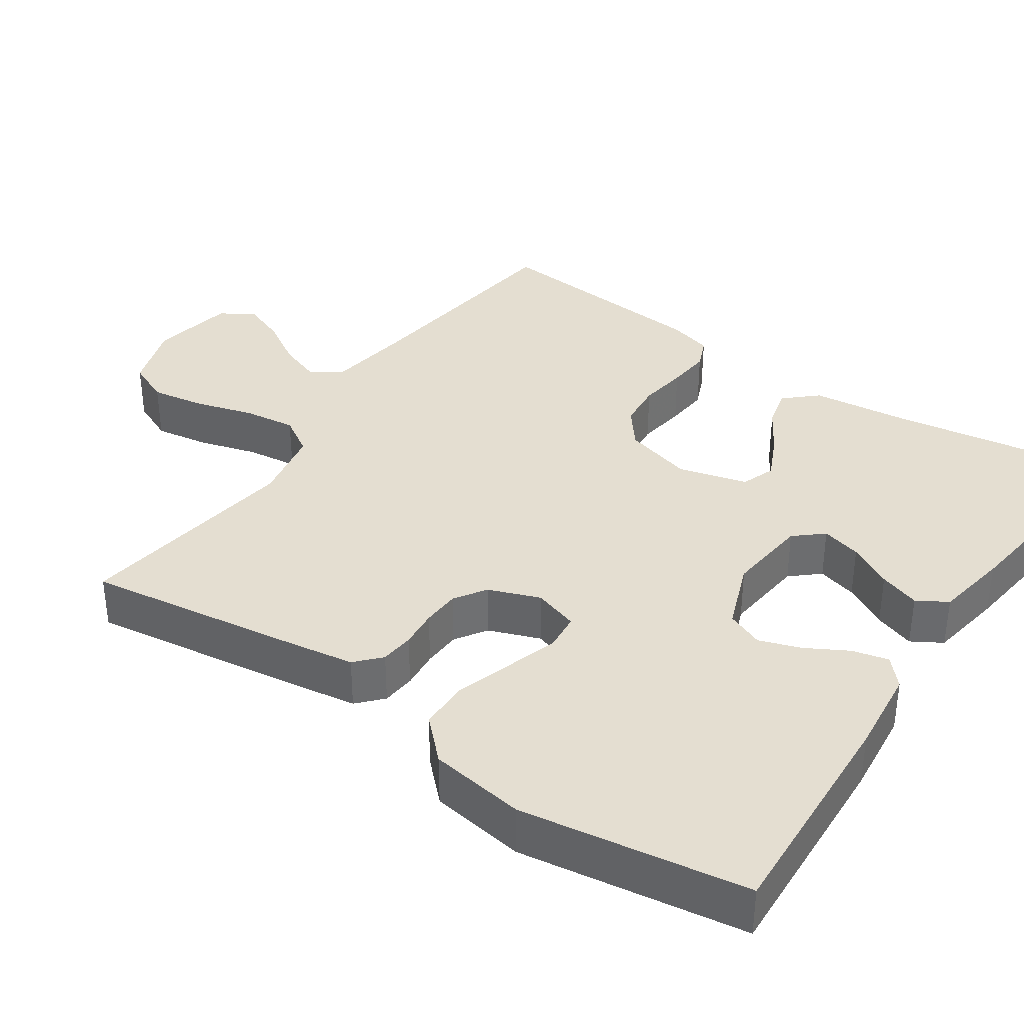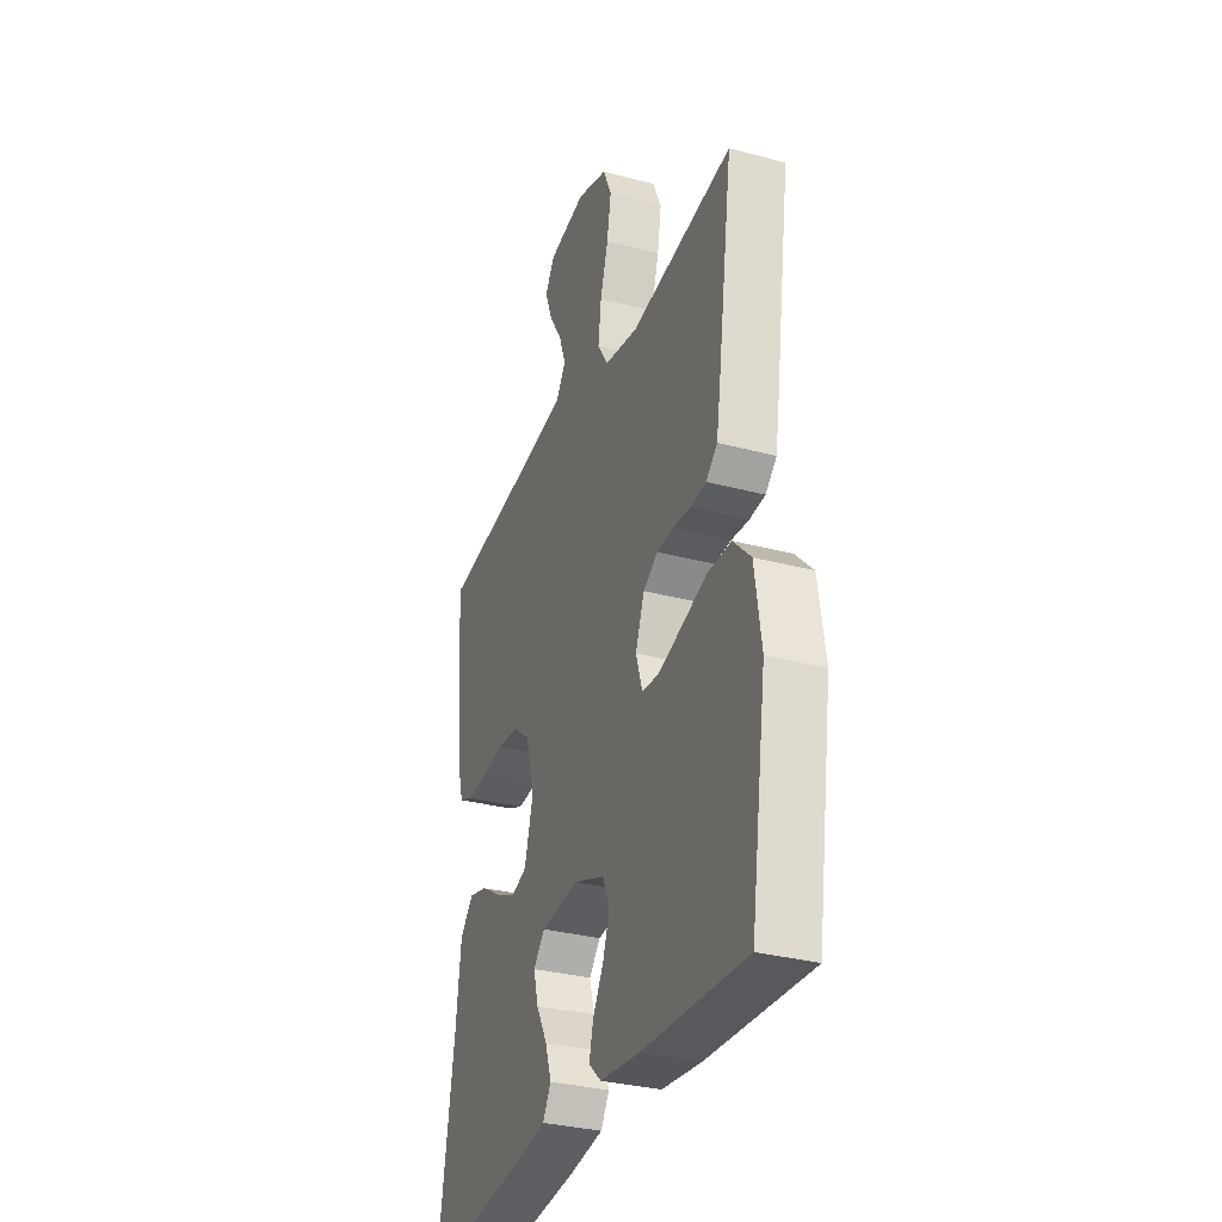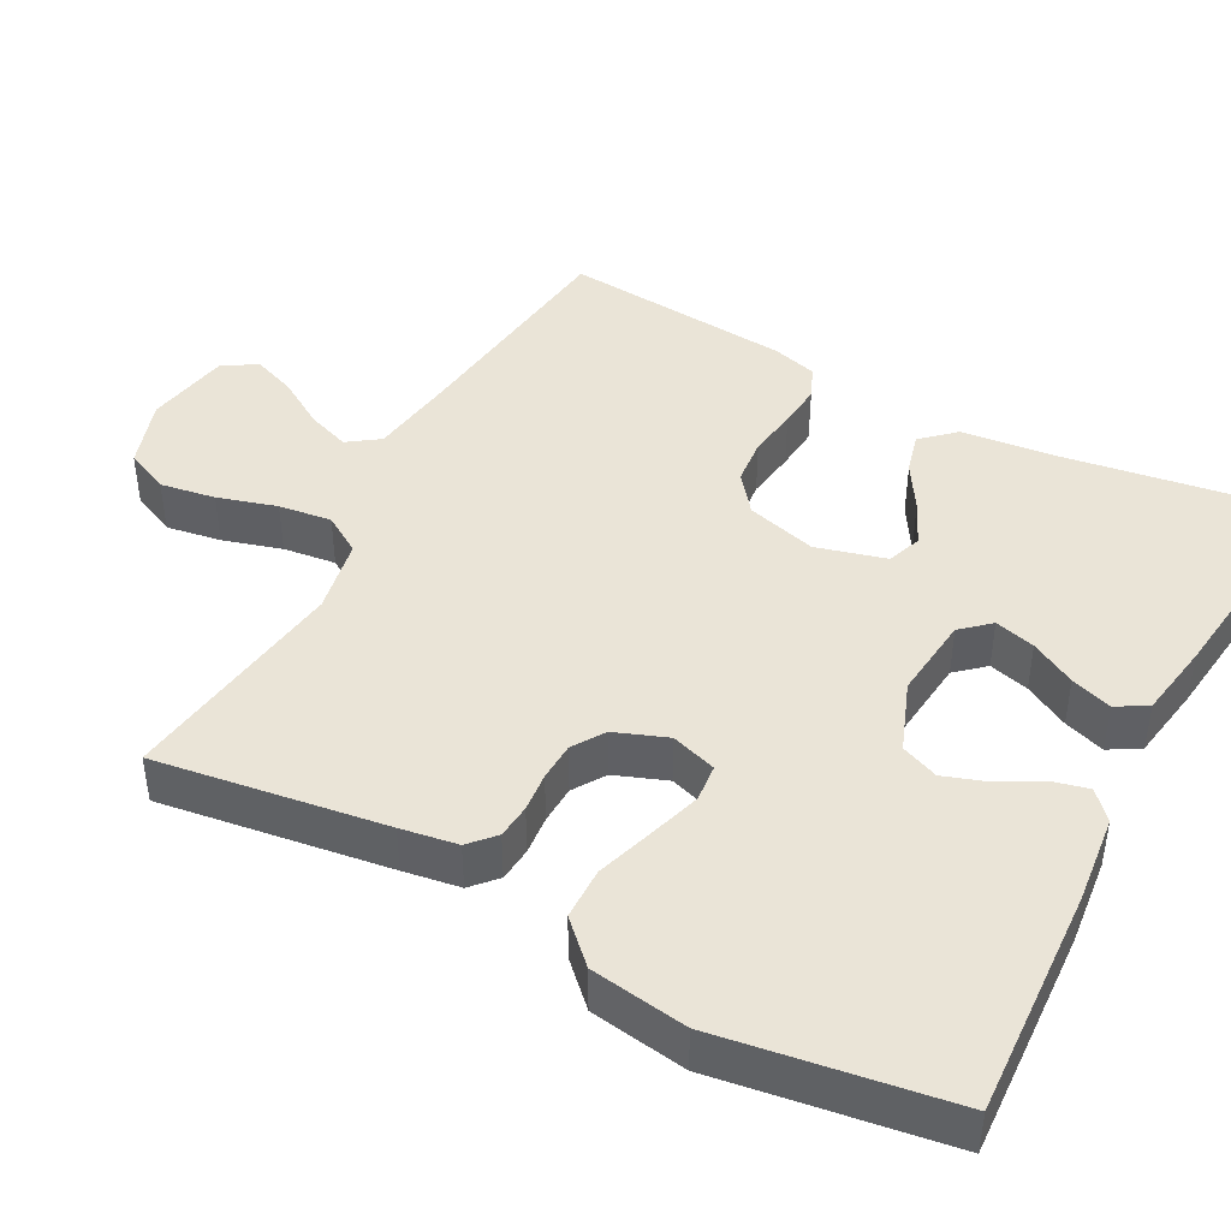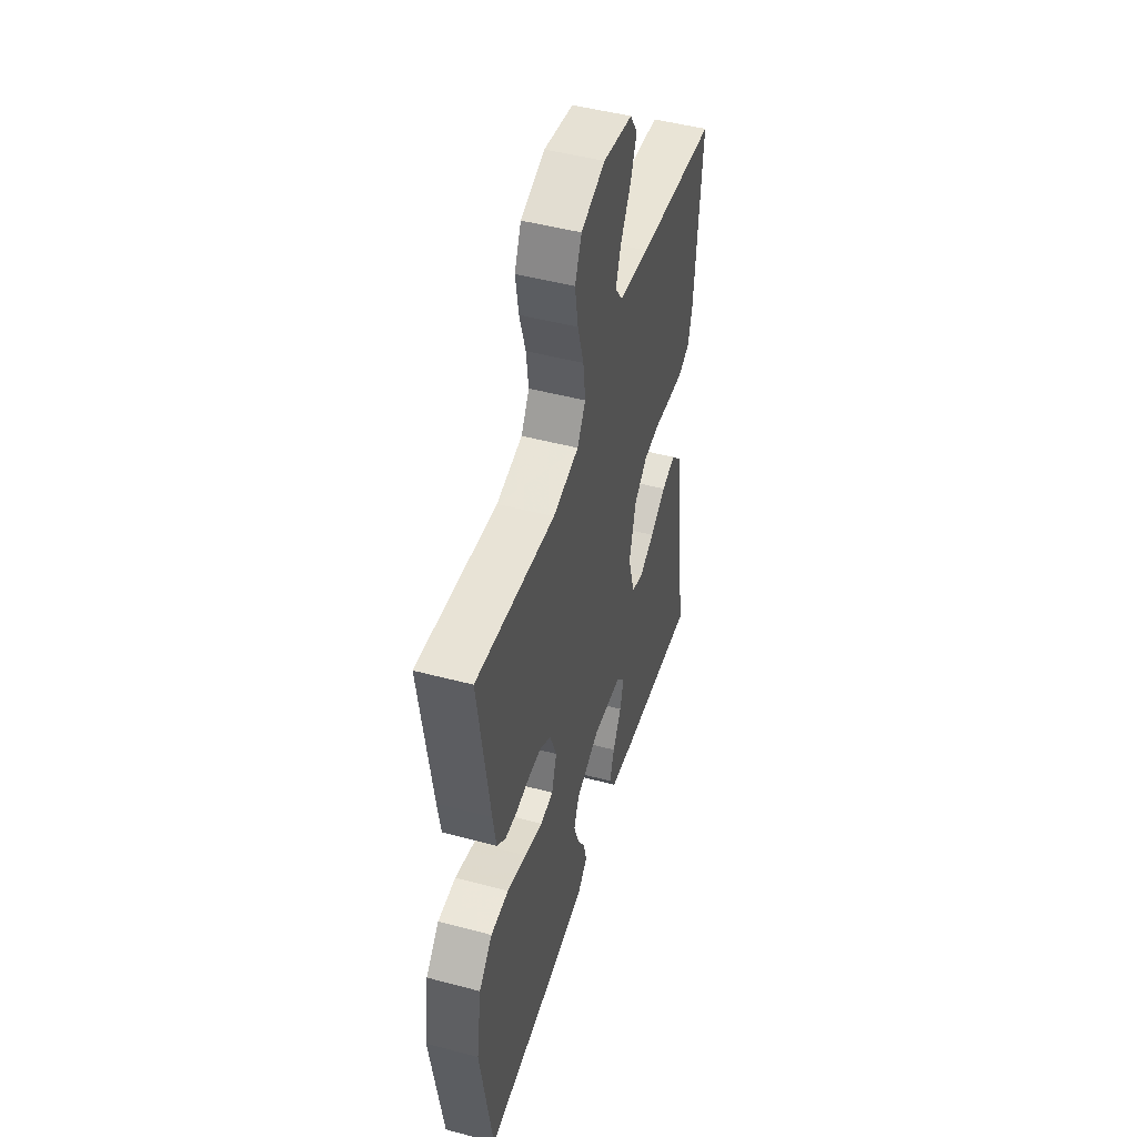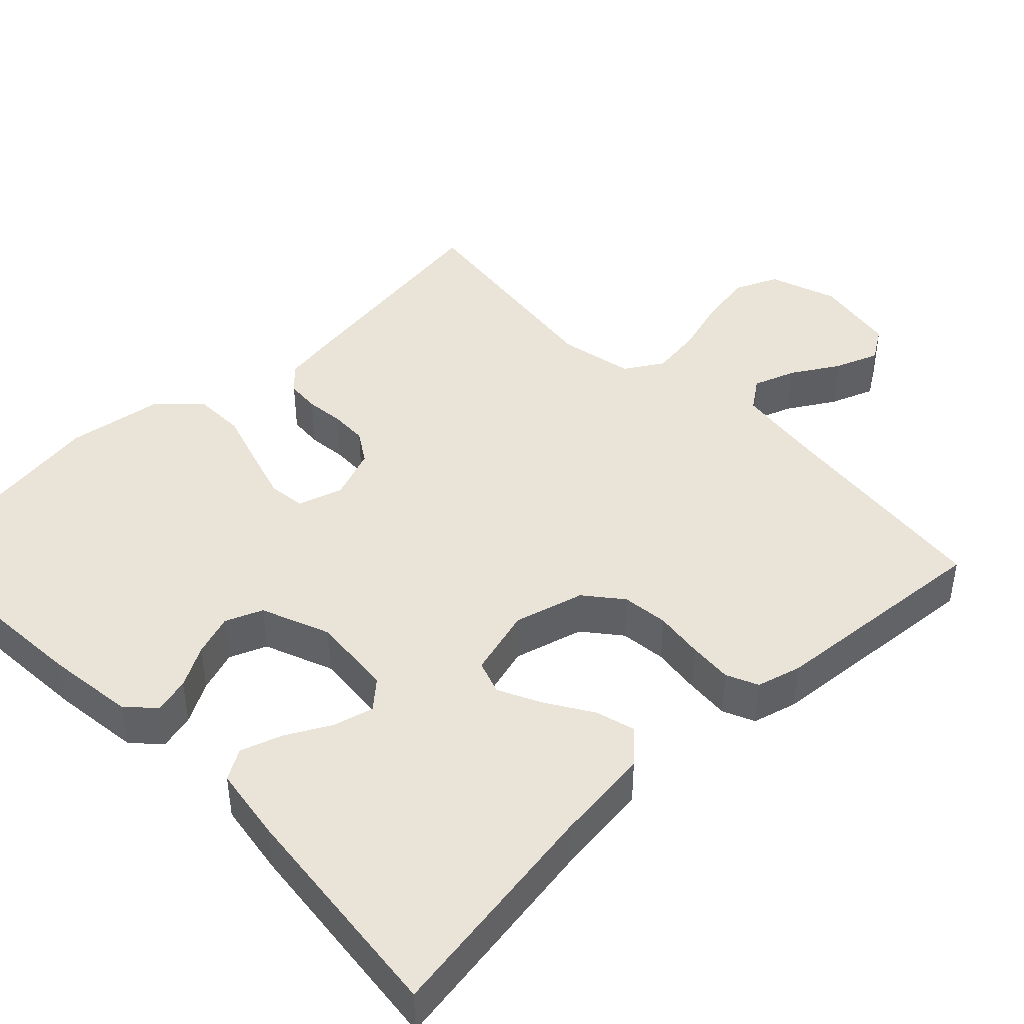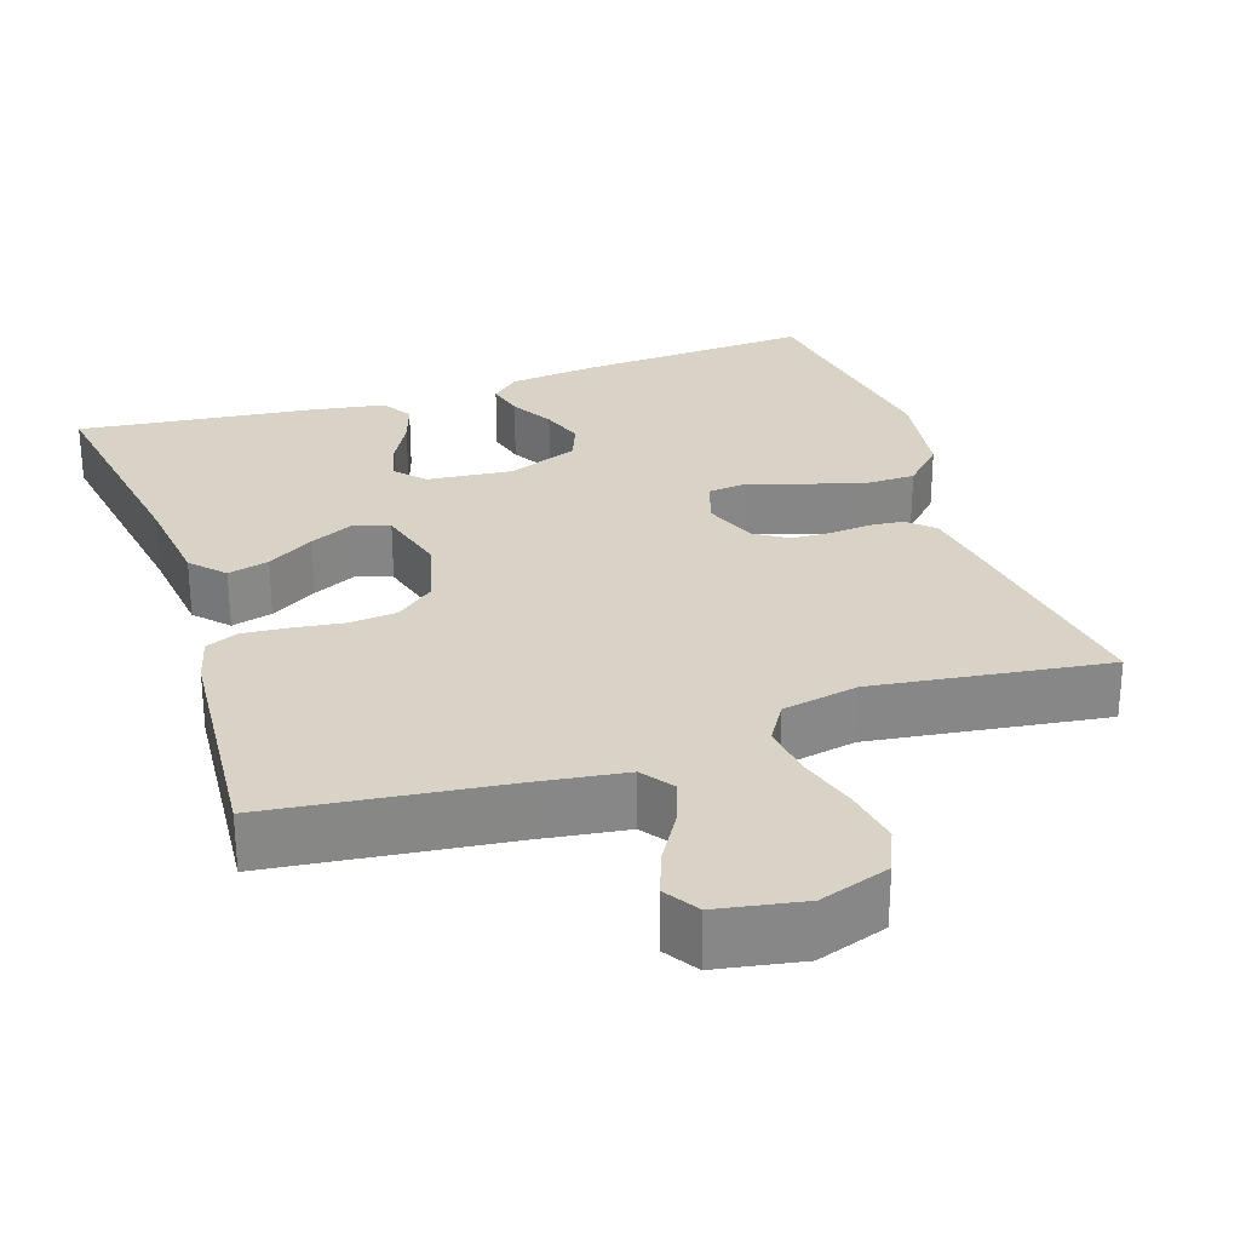
<metadata>
{"format":"obj","ext":"obj","renderer":"f3d","projection":"perspective","resolution":1024,"background":"white","views":[{"elev":36.5,"azim":124.6,"up":"+Y"},{"elev":-32.1,"azim":69.5,"up":"+Z"},{"elev":43.8,"azim":118.3,"up":"+Y"},{"elev":48.2,"azim":106.6,"up":"+Z"},{"elev":43.2,"azim":-134.3,"up":"+Y"},{"elev":28.0,"azim":-18.5,"up":"+Y"}]}
</metadata>
<code>
v -0.5 0.07 -0.5
v -0.453 0.07 -0.2
v -0.438 0.07 -0.071
v -0.399 0.07 -0.029
v -0.346 0.07 -0.043
v -0.286 0.07 -0.08
v -0.229 0.07 -0.107
v -0.184 0.07 -0.091
v -0.159 0.07 0
v -0.184 0.07 0.092
v -0.233 0.07 0.131
v -0.294 0.07 0.137
v -0.359 0.07 0.128
v -0.417 0.07 0.123
v -0.459 0.07 0.141
v -0.475 0.07 0.2
v -0.5 0.07 0.5
v -0.2 0.07 0.536
v -0.087 0.07 0.552
v -0.058 0.07 0.593
v -0.078 0.07 0.649
v -0.116 0.07 0.711
v -0.138 0.07 0.769
v -0.11 0.07 0.813
v 0 0.07 0.833
v 0.09 0.07 0.803
v 0.115 0.07 0.746
v 0.103 0.07 0.674
v 0.08 0.07 0.597
v 0.071 0.07 0.528
v 0.102 0.07 0.478
v 0.2 0.07 0.459
v 0.5 0.07 0.5
v 0.456 0.07 0.2
v 0.444 0.07 0.126
v 0.411 0.07 0.096
v 0.366 0.07 0.092
v 0.315 0.07 0.097
v 0.265 0.07 0.095
v 0.223 0.07 0.068
v 0.197 0.07 0
v 0.216 0.07 -0.06
v 0.265 0.07 -0.065
v 0.333 0.07 -0.044
v 0.408 0.07 -0.02
v 0.476 0.07 -0.021
v 0.527 0.07 -0.073
v 0.546 0.07 -0.2
v 0.5 0.07 -0.5
v 0.2 0.07 -0.483
v 0.085 0.07 -0.47
v 0.049 0.07 -0.437
v 0.061 0.07 -0.389
v 0.092 0.07 -0.334
v 0.111 0.07 -0.279
v 0.091 0.07 -0.23
v 0 0.07 -0.195
v -0.109 0.07 -0.206
v -0.142 0.07 -0.243
v -0.128 0.07 -0.296
v -0.096 0.07 -0.355
v -0.078 0.07 -0.409
v -0.102 0.07 -0.449
v -0.2 0.07 -0.465
v -0.5 0 -0.5
v -0.453 0 -0.2
v -0.438 0 -0.071
v -0.399 0 -0.029
v -0.346 0 -0.043
v -0.286 0 -0.08
v -0.229 0 -0.107
v -0.184 0 -0.091
v -0.159 0 0
v -0.184 0 0.092
v -0.233 0 0.131
v -0.294 0 0.137
v -0.359 0 0.128
v -0.417 0 0.123
v -0.459 0 0.141
v -0.475 0 0.2
v -0.5 0 0.5
v -0.2 0 0.536
v -0.087 0 0.552
v -0.058 0 0.593
v -0.078 0 0.649
v -0.116 0 0.711
v -0.138 0 0.769
v -0.11 0 0.813
v 0 0 0.833
v 0.09 0 0.803
v 0.115 0 0.746
v 0.103 0 0.674
v 0.08 0 0.597
v 0.071 0 0.528
v 0.102 0 0.478
v 0.2 0 0.459
v 0.5 0 0.5
v 0.456 0 0.2
v 0.444 0 0.126
v 0.411 0 0.096
v 0.366 0 0.092
v 0.315 0 0.097
v 0.265 0 0.095
v 0.223 0 0.068
v 0.197 0 0
v 0.216 0 -0.06
v 0.265 0 -0.065
v 0.333 0 -0.044
v 0.408 0 -0.02
v 0.476 0 -0.021
v 0.527 0 -0.073
v 0.546 0 -0.2
v 0.5 0 -0.5
v 0.2 0 -0.483
v 0.085 0 -0.47
v 0.049 0 -0.437
v 0.061 0 -0.389
v 0.092 0 -0.334
v 0.111 0 -0.279
v 0.091 0 -0.23
v 0 0 -0.195
v -0.109 0 -0.206
v -0.142 0 -0.243
v -0.128 0 -0.296
v -0.096 0 -0.355
v -0.078 0 -0.409
v -0.102 0 -0.449
v -0.2 0 -0.465
f 64 1 2
f 63 64 2
f 62 63 2
f 61 62 2
f 60 61 2
f 4 5 6
f 3 4 6
f 2 3 6
f 60 2 6
f 59 60 6
f 58 59 6 7
f 57 58 7 8
f 56 57 8 9
f 52 53 54
f 51 52 54
f 50 51 54
f 49 50 54
f 48 49 54
f 47 48 54
f 46 47 54
f 45 46 54
f 44 45 54
f 43 44 54 55
f 42 43 55 56
f 36 37 38
f 35 36 38
f 34 35 38
f 33 34 38
f 32 33 38
f 31 32 38 39
f 30 31 39 40
f 27 28 29
f 26 27 29
f 25 26 29
f 24 25 29
f 23 24 29
f 22 23 29
f 21 22 29
f 20 21 29 30
f 30 40 41
f 20 30 41
f 19 20 41
f 16 17 18
f 15 16 18
f 14 15 18
f 13 14 18
f 12 13 18
f 11 12 18 19
f 56 9 10
f 42 56 10
f 41 42 10
f 19 41 10
f 10 11 19
f 66 65 128
f 66 128 127
f 66 127 126
f 66 126 125
f 66 125 124
f 70 69 68
f 70 68 67
f 70 67 66
f 70 66 124
f 70 124 123
f 71 70 123 122
f 72 71 122 121
f 73 72 121 120
f 118 117 116
f 118 116 115
f 118 115 114
f 118 114 113
f 118 113 112
f 118 112 111
f 118 111 110
f 118 110 109
f 118 109 108
f 119 118 108 107
f 120 119 107 106
f 102 101 100
f 102 100 99
f 102 99 98
f 102 98 97
f 102 97 96
f 103 102 96 95
f 104 103 95 94
f 93 92 91
f 93 91 90
f 93 90 89
f 93 89 88
f 93 88 87
f 93 87 86
f 93 86 85
f 94 93 85 84
f 105 104 94
f 105 94 84
f 105 84 83
f 82 81 80
f 82 80 79
f 82 79 78
f 82 78 77
f 82 77 76
f 83 82 76 75
f 74 73 120
f 74 120 106
f 74 106 105
f 74 105 83
f 83 75 74
f 1 65 66 2
f 2 66 67 3
f 3 67 68 4
f 4 68 69 5
f 5 69 70 6
f 6 70 71 7
f 7 71 72 8
f 8 72 73 9
f 9 73 74 10
f 10 74 75 11
f 11 75 76 12
f 12 76 77 13
f 13 77 78 14
f 14 78 79 15
f 15 79 80 16
f 16 80 81 17
f 17 81 82 18
f 18 82 83 19
f 19 83 84 20
f 20 84 85 21
f 21 85 86 22
f 22 86 87 23
f 23 87 88 24
f 24 88 89 25
f 25 89 90 26
f 26 90 91 27
f 27 91 92 28
f 28 92 93 29
f 29 93 94 30
f 30 94 95 31
f 31 95 96 32
f 32 96 97 33
f 33 97 98 34
f 34 98 99 35
f 35 99 100 36
f 36 100 101 37
f 37 101 102 38
f 38 102 103 39
f 39 103 104 40
f 40 104 105 41
f 41 105 106 42
f 42 106 107 43
f 43 107 108 44
f 44 108 109 45
f 45 109 110 46
f 46 110 111 47
f 47 111 112 48
f 48 112 113 49
f 49 113 114 50
f 50 114 115 51
f 51 115 116 52
f 52 116 117 53
f 53 117 118 54
f 54 118 119 55
f 55 119 120 56
f 56 120 121 57
f 57 121 122 58
f 58 122 123 59
f 59 123 124 60
f 60 124 125 61
f 61 125 126 62
f 62 126 127 63
f 63 127 128 64
f 64 128 65 1

</code>
